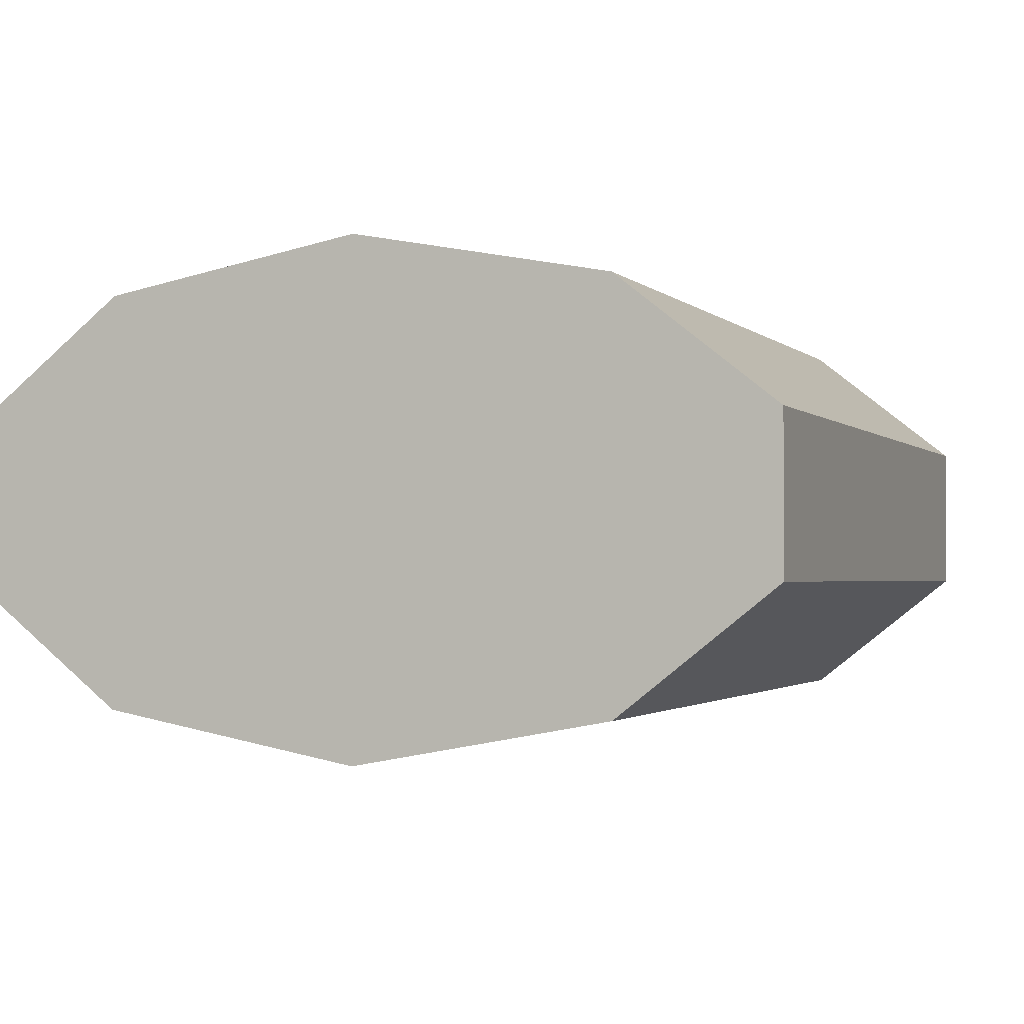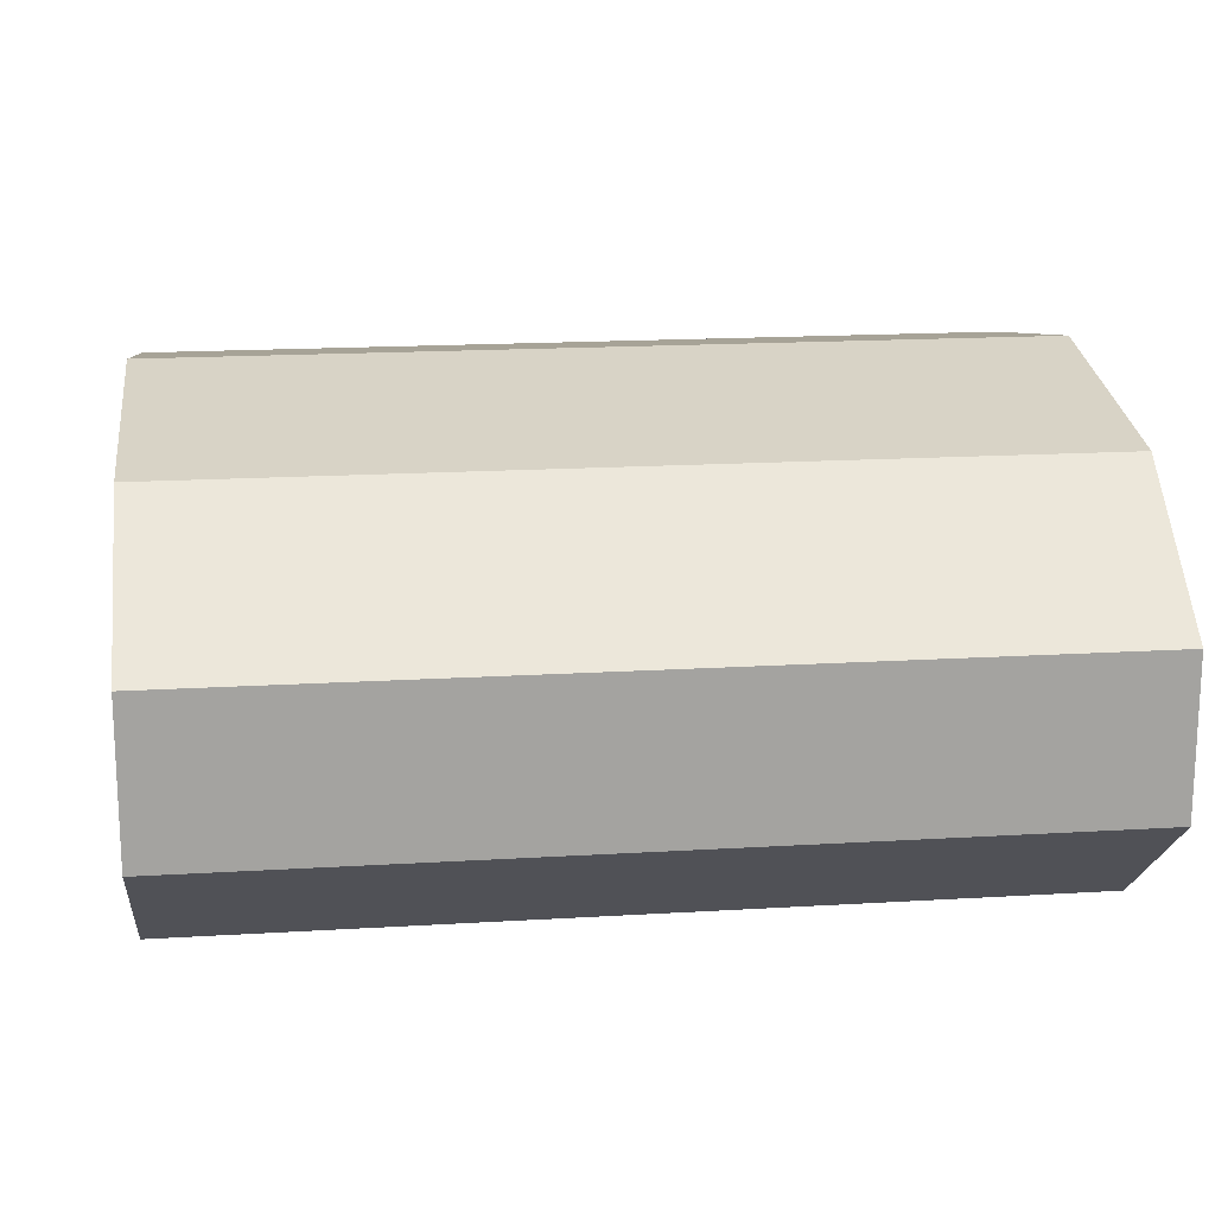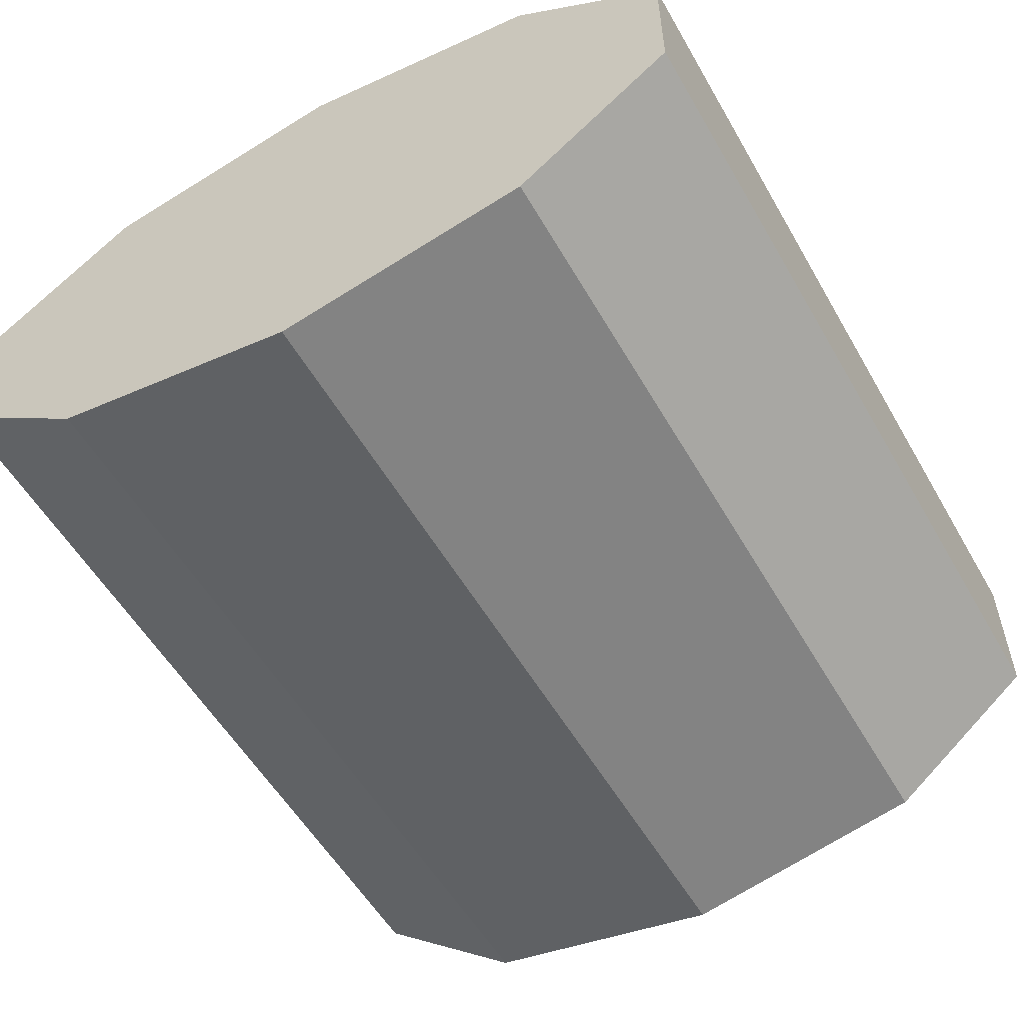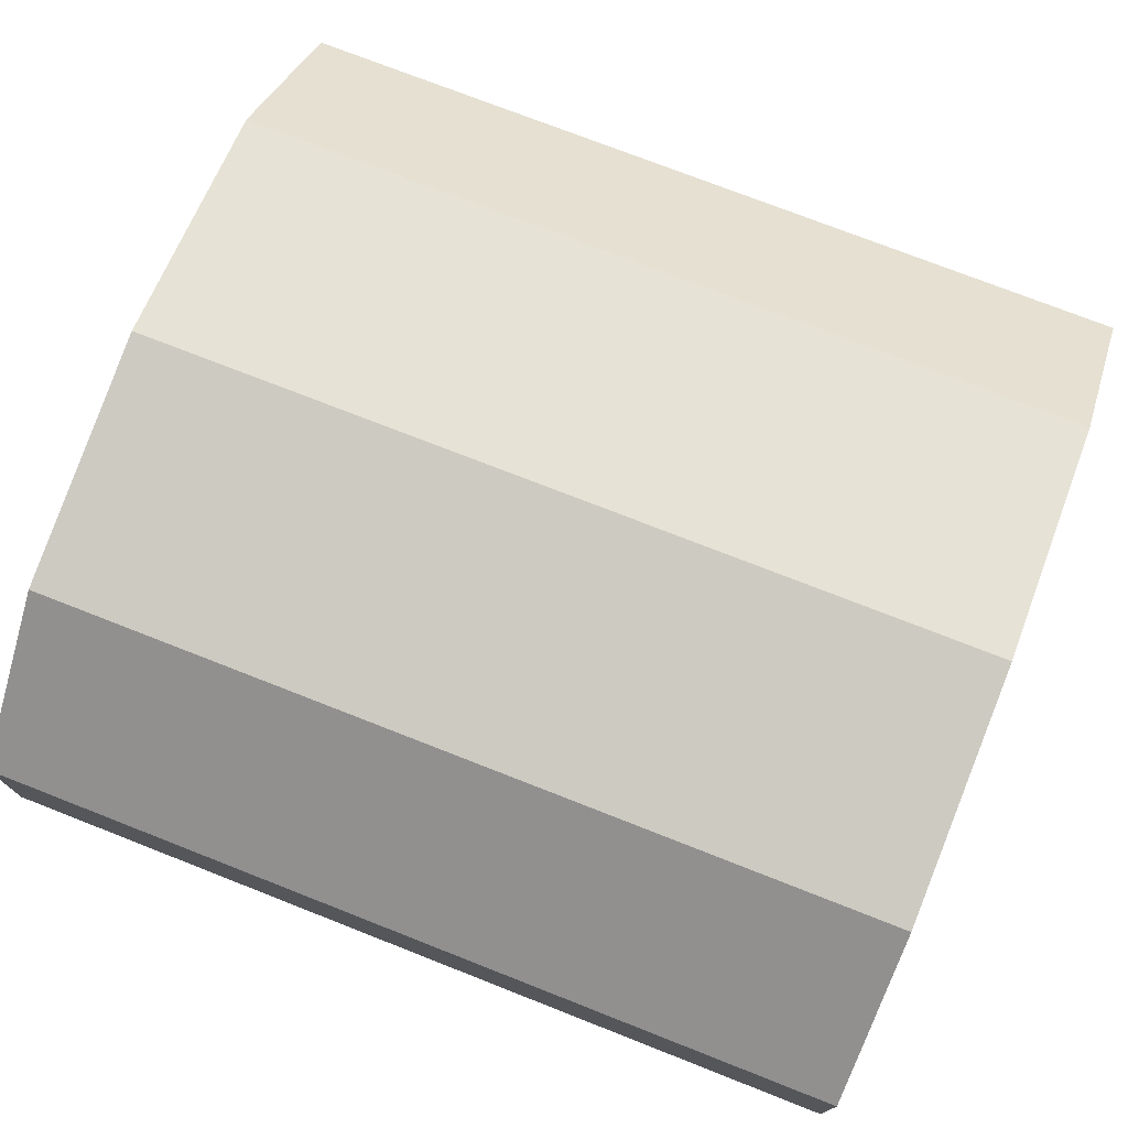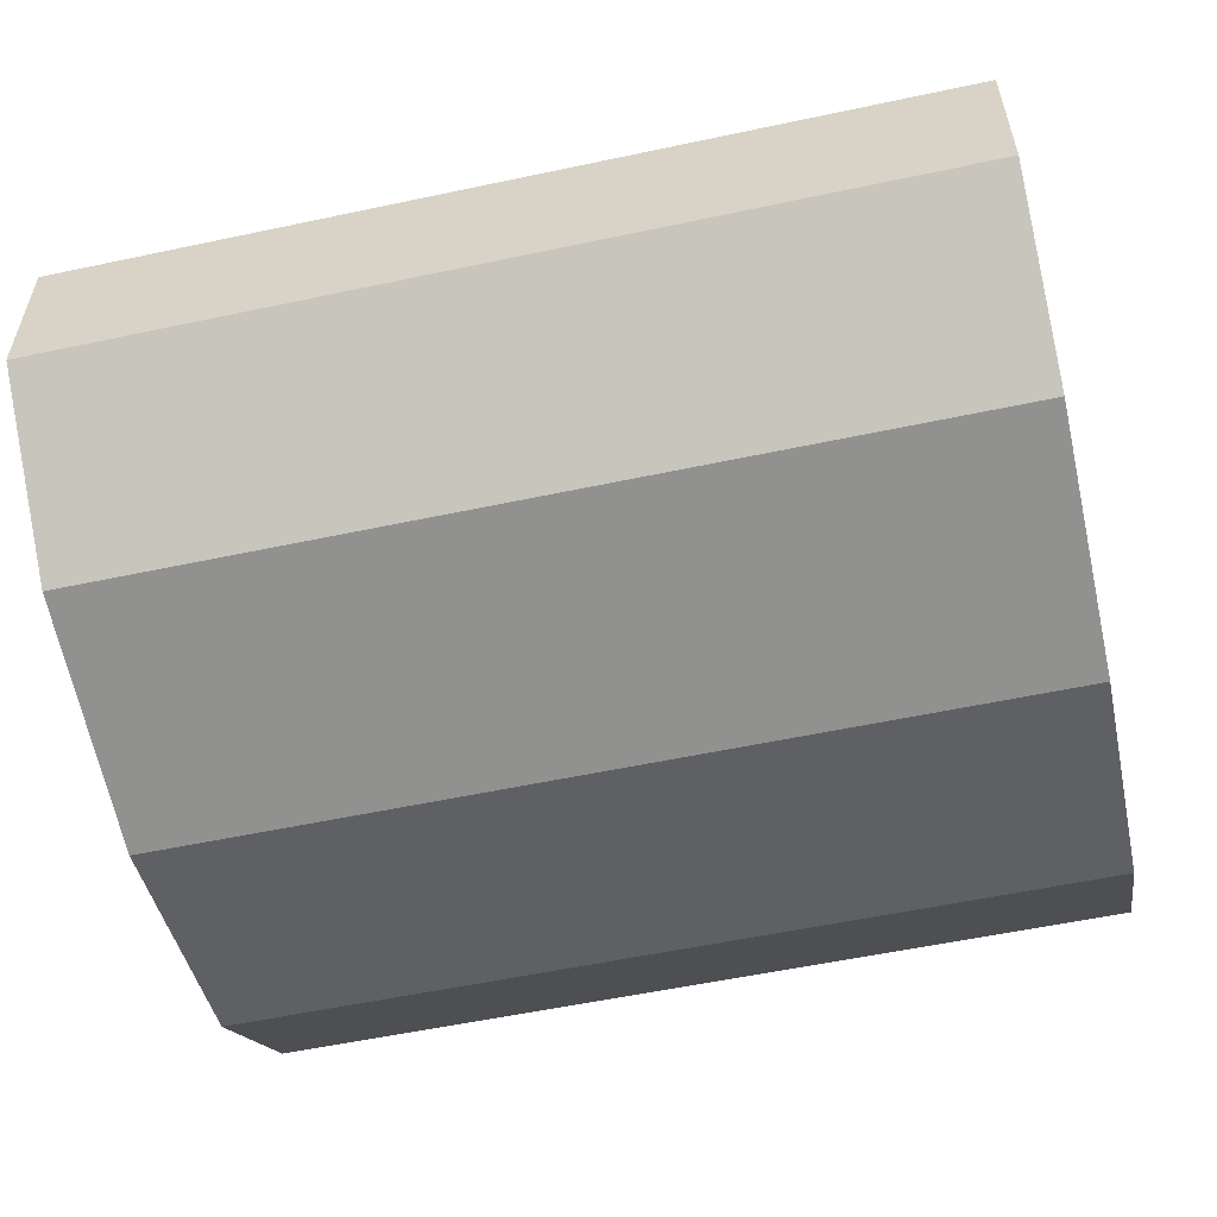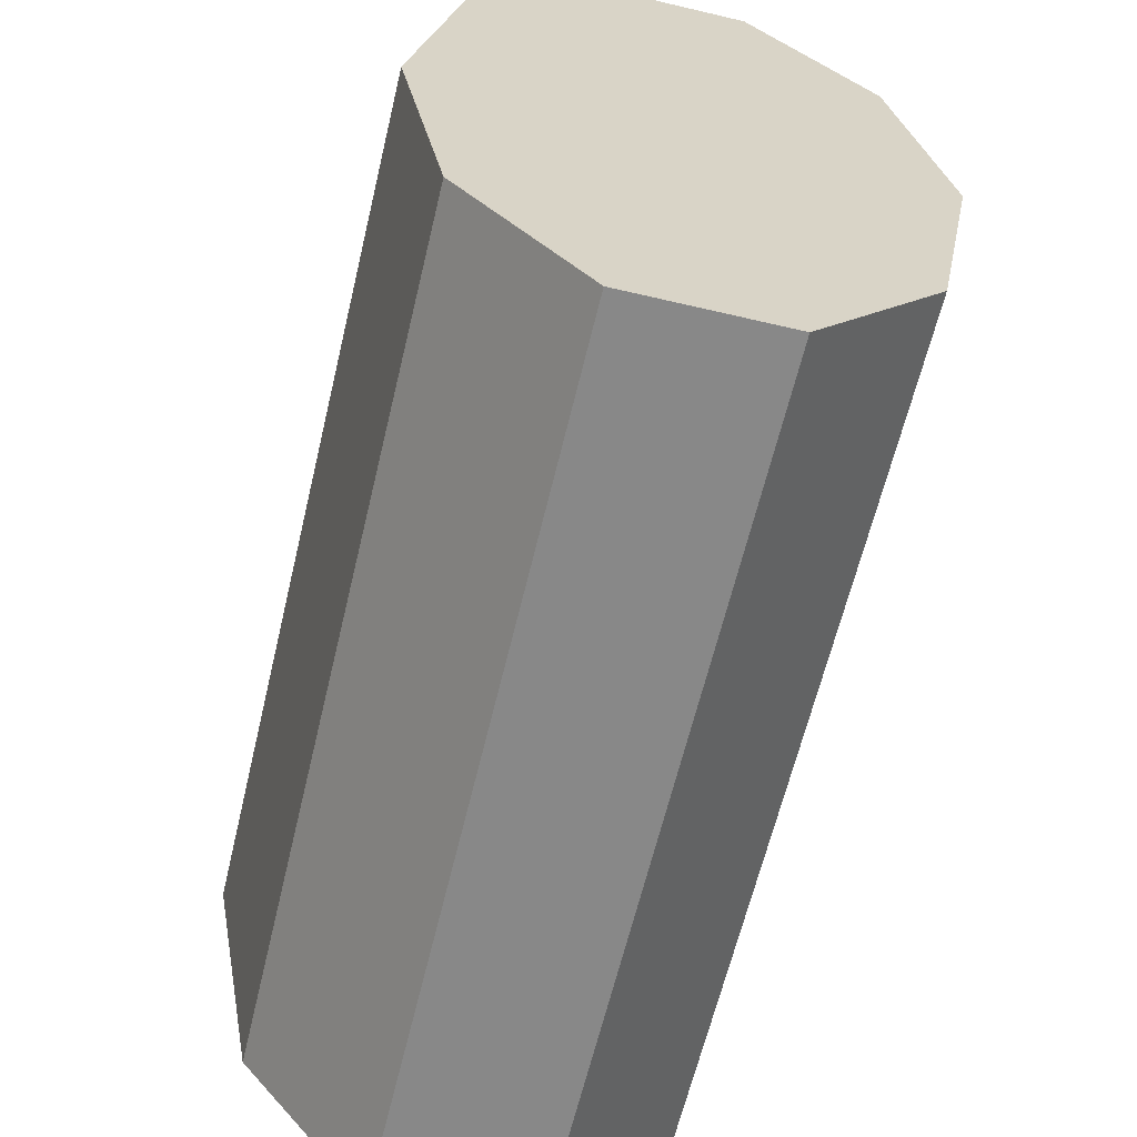
<metadata>
{"format":"obj","ext":"obj","renderer":"f3d","projection":"perspective","resolution":1024,"background":"white","views":[{"elev":-1.7,"azim":-69.8,"up":"+Y"},{"elev":17.4,"azim":-6.9,"up":"+Y"},{"elev":-55.3,"azim":119.6,"up":"+Y"},{"elev":74.9,"azim":21.4,"up":"+Y"},{"elev":-55.9,"azim":12.6,"up":"+Y"},{"elev":-62.9,"azim":-103.4,"up":"+Z"}]}
</metadata>
<code>
g default
v 0.4444 4.147 4.798
v 0.4444 4.019 4.637
v 0.4444 3.861 4.637
v 0.4444 3.733 4.798
v 0.4444 3.684 5.06
v 0.4444 3.733 5.321
v 0.4444 3.861 5.482
v 0.4444 4.019 5.482
v 0.4444 4.147 5.321
v 0.4444 4.195 5.06
v -0.4444 4.147 4.798
v -0.4444 4.019 4.637
v -0.4444 3.861 4.637
v -0.4444 3.733 4.798
v -0.4444 3.684 5.06
v -0.4444 3.733 5.321
v -0.4444 3.861 5.482
v -0.4444 4.019 5.482
v -0.4444 4.147 5.321
v -0.4444 4.195 5.06
v 0.4444 3.94 5.06
v -0.4444 3.94 5.06
g pCylinder2
f 1 2 12 11
f 2 3 13 12
f 3 4 14 13
f 4 5 15 14
f 5 6 16 15
f 6 7 17 16
f 7 8 18 17
f 8 9 19 18
f 9 10 20 19
f 10 1 11 20
f 2 1 21
f 3 2 21
f 4 3 21
f 5 4 21
f 6 5 21
f 7 6 21
f 8 7 21
f 9 8 21
f 10 9 21
f 1 10 21
f 11 12 22
f 12 13 22
f 13 14 22
f 14 15 22
f 15 16 22
f 16 17 22
f 17 18 22
f 18 19 22
f 19 20 22
f 20 11 22

</code>
